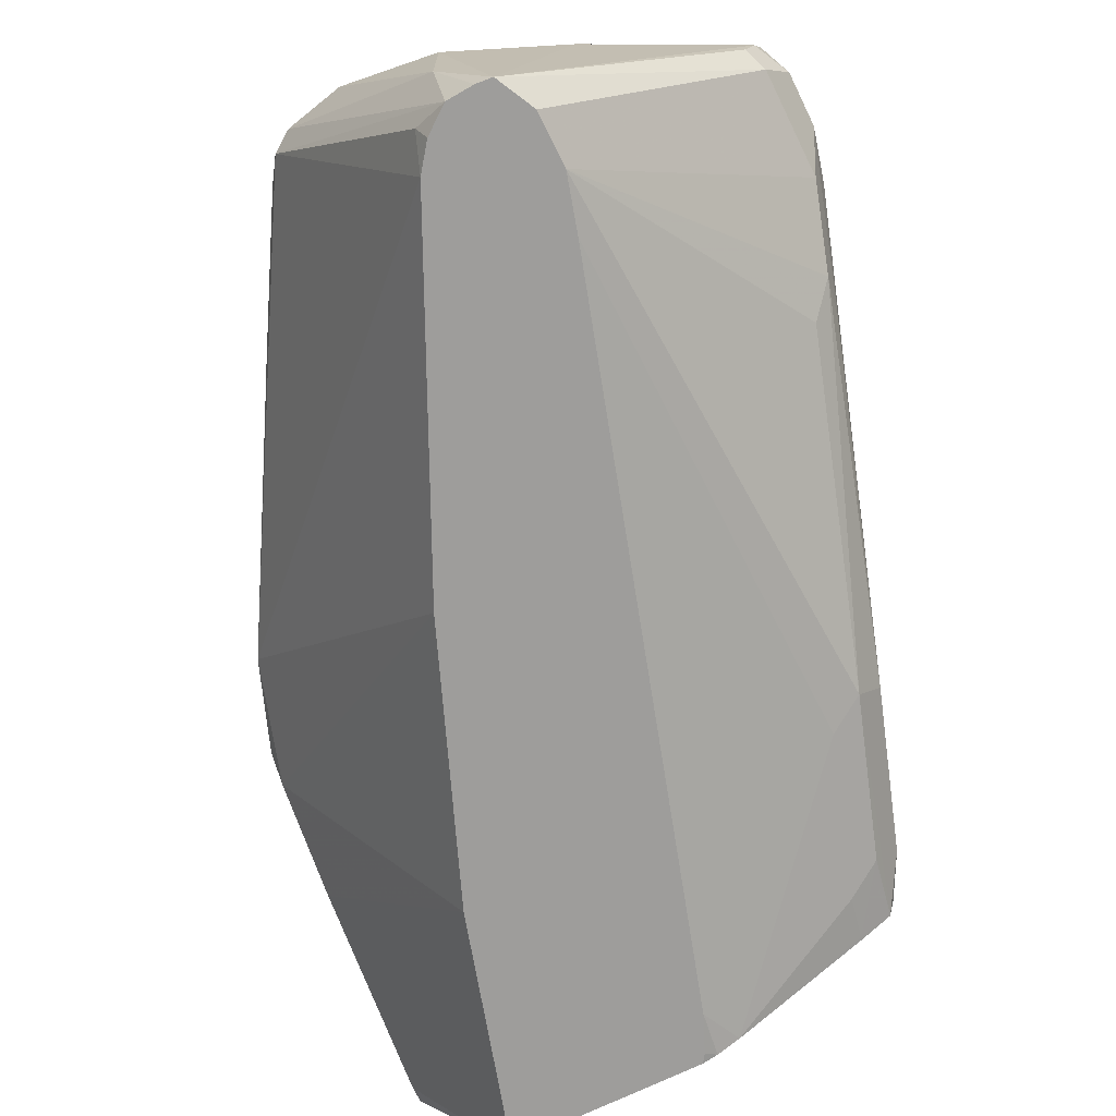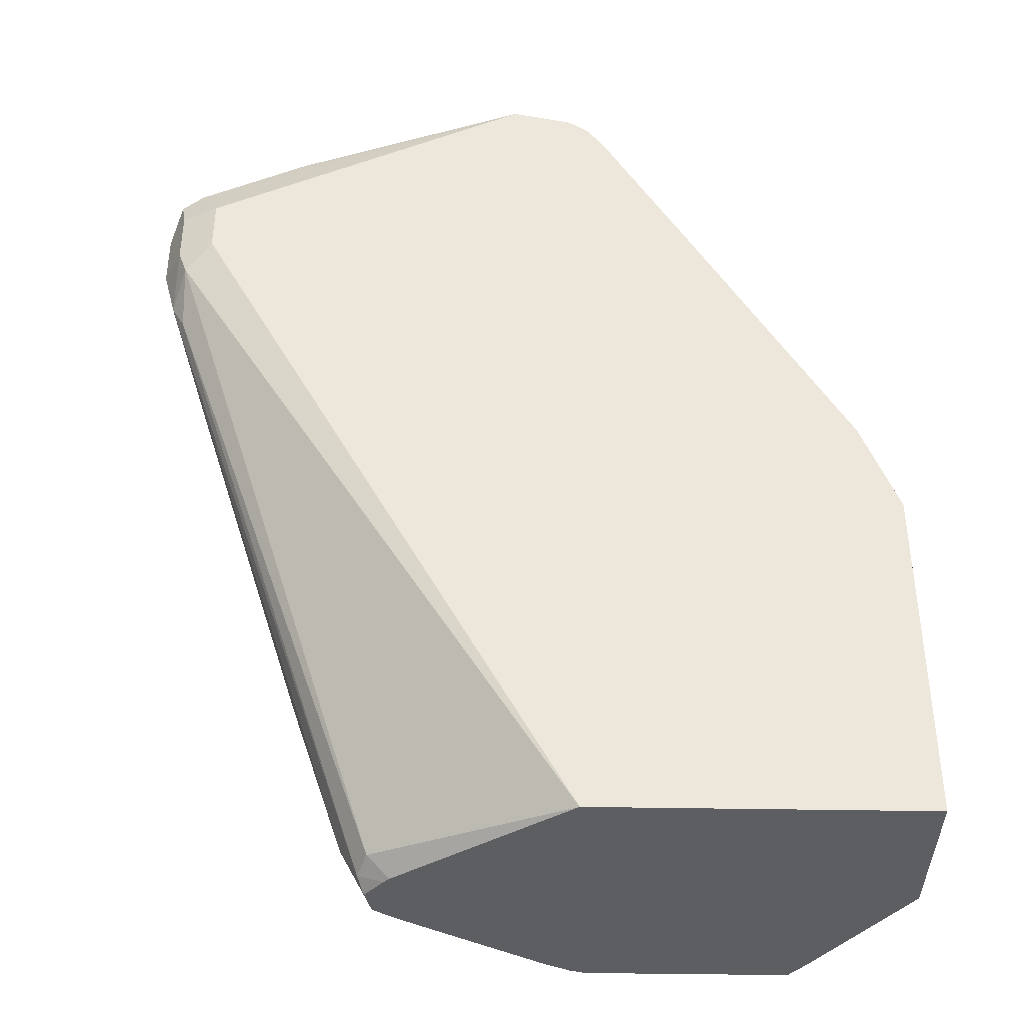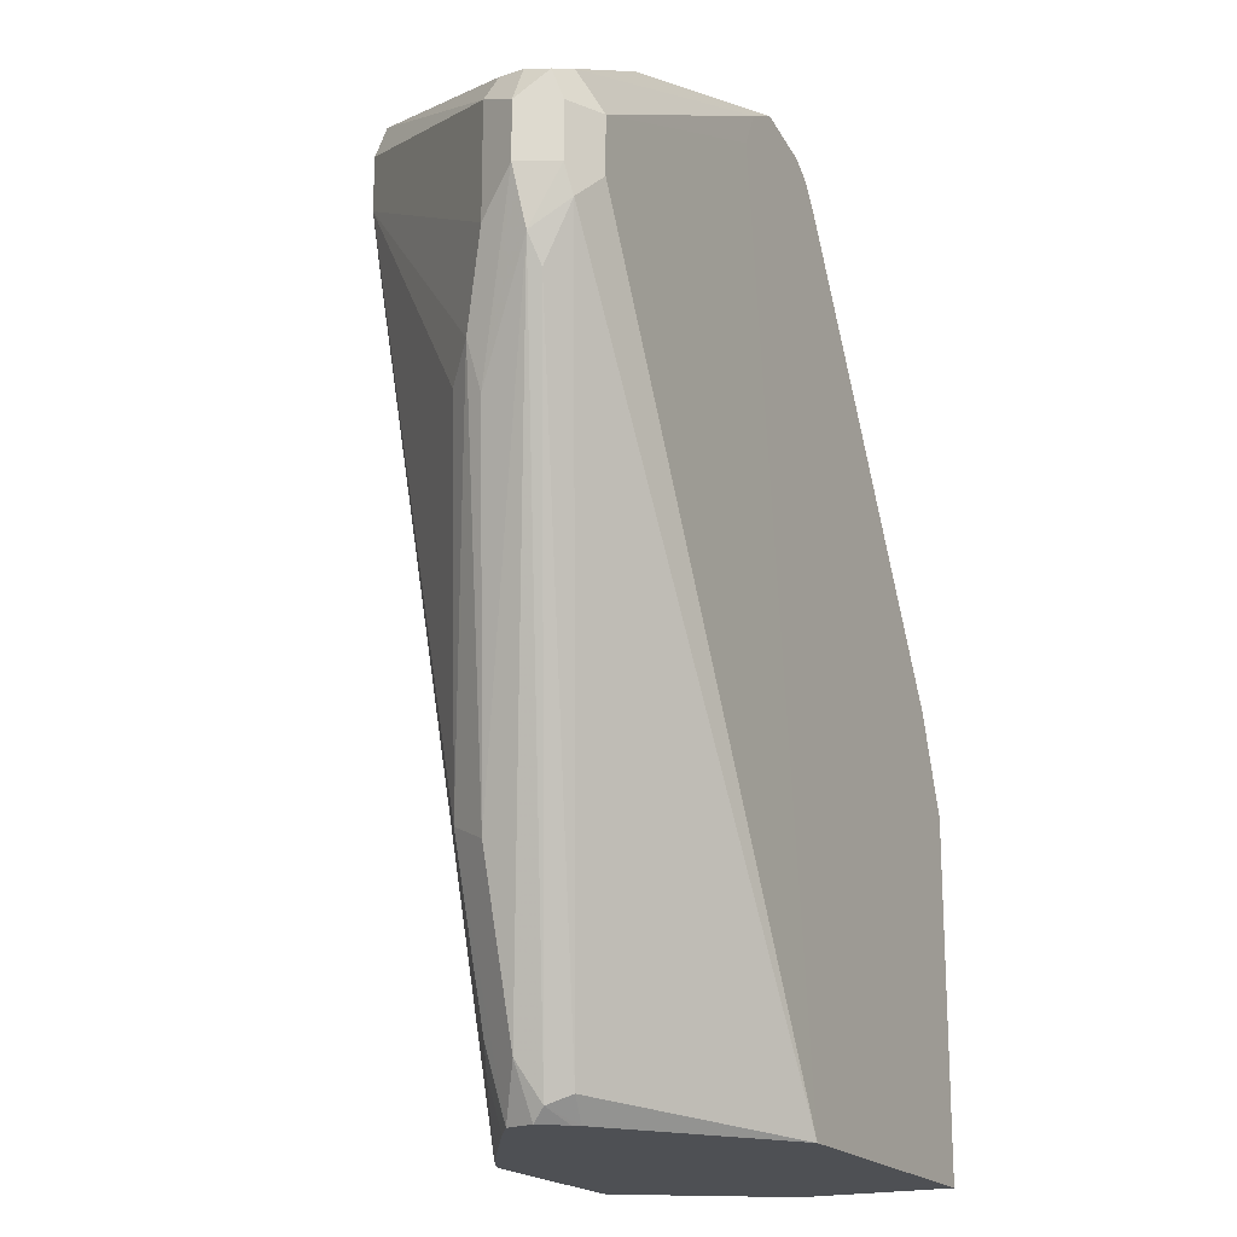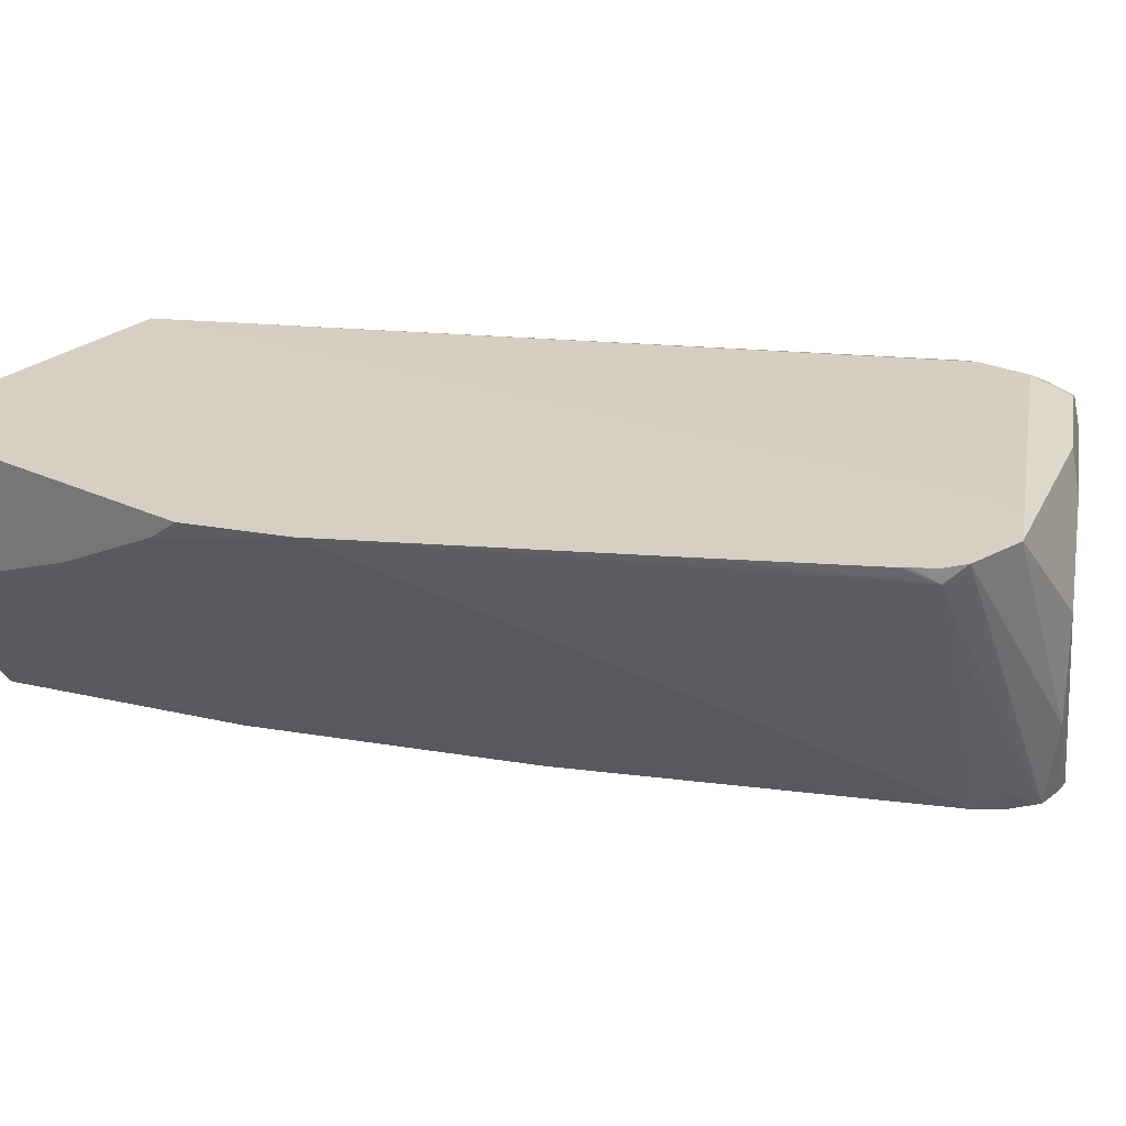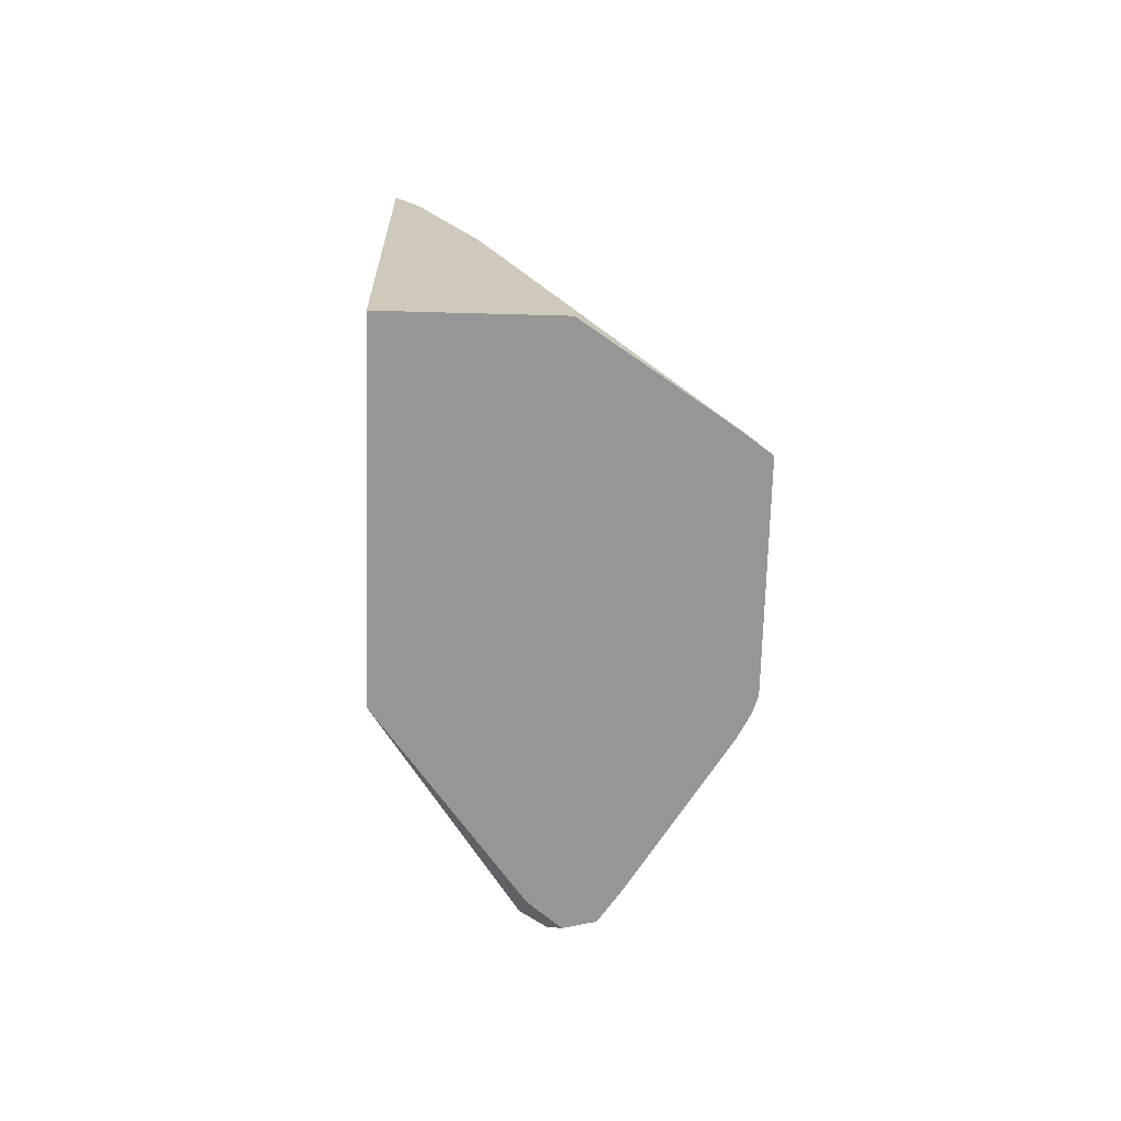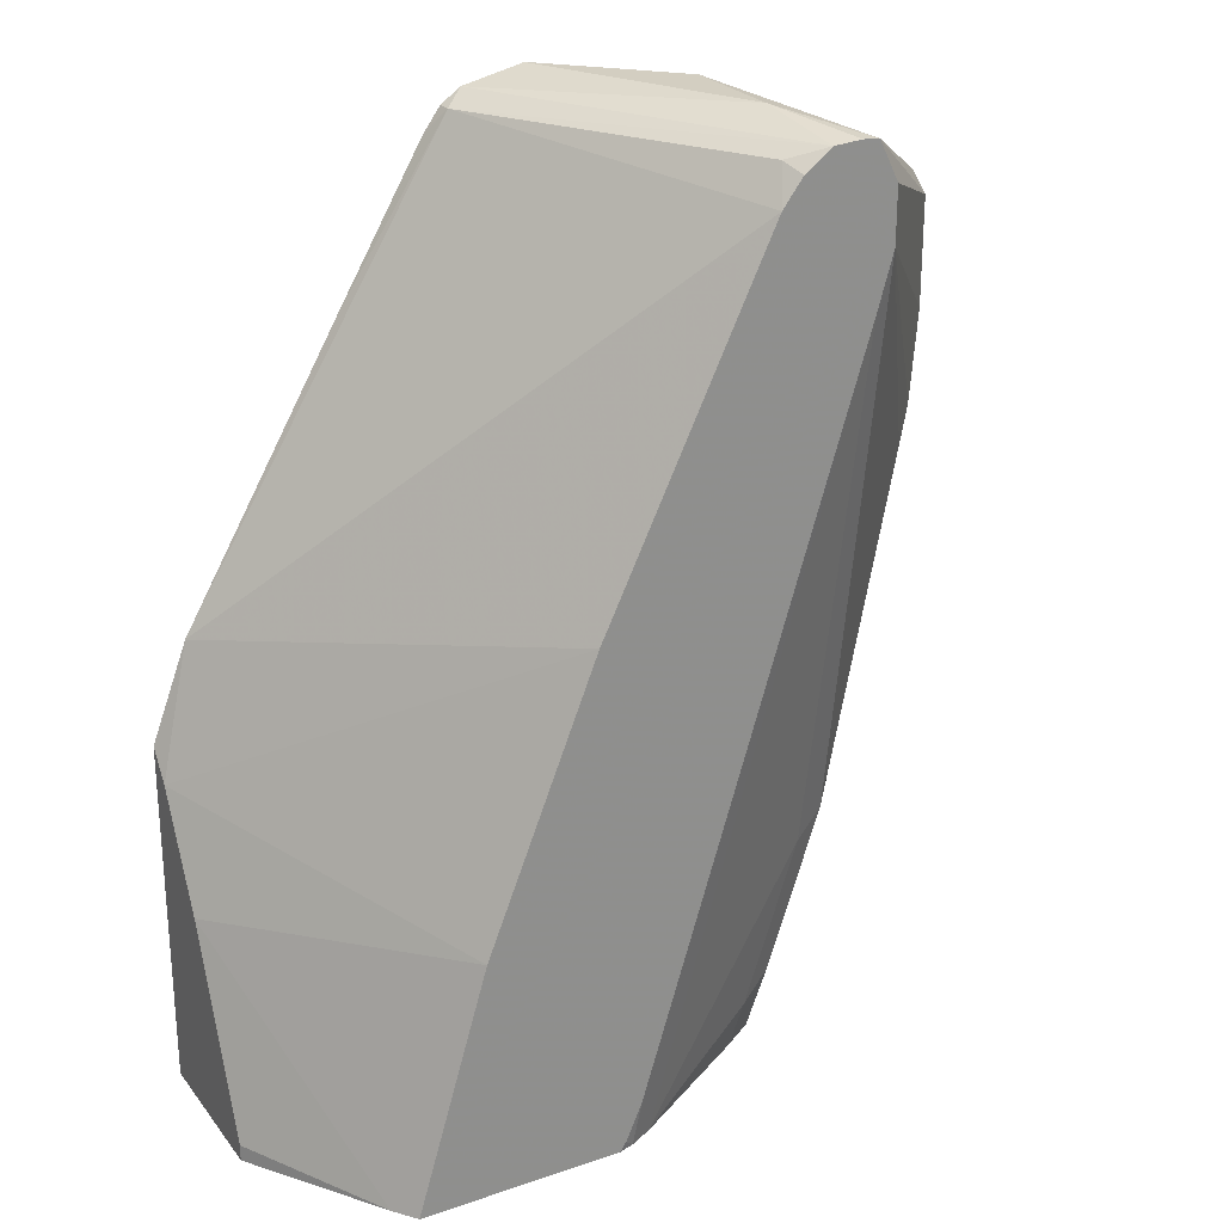
<metadata>
{"format":"obj","ext":"obj","renderer":"f3d","projection":"perspective","resolution":1024,"background":"white","views":[{"elev":-70.4,"azim":-153.8,"up":"+Z"},{"elev":-39.3,"azim":-1.3,"up":"+Y"},{"elev":-19.0,"azim":-63.3,"up":"+Y"},{"elev":26.0,"azim":126.7,"up":"+Z"},{"elev":-68.0,"azim":88.4,"up":"+Y"},{"elev":25.2,"azim":151.2,"up":"+Y"}]}
</metadata>
<code>
v -0.463 0.8102 0.2122
v -0.4565 0.8102 0.225
v -0.4581 0.8391 0.2218
v -0.463 0.8295 0.2122
v -0.4565 0.7973 0.1993
v -0.4469 0.7684 0.1897
v -0.4437 0.7523 0.1929
v -0.4581 0.7909 0.2146
v -0.4533 0.8005 0.2267
v -0.4437 0.8102 0.2315
v -0.4565 0.8295 0.225
v -0.4501 0.8423 0.225
v -0.4565 0.8423 0.2122
v -0.4437 0.8295 0.2315
v -0.4533 0.8439 0.2025
v -0.4565 0.8359 0.1993
v -0.3919 0.8488 0.1228
v -0.4372 0.7587 0.18
v -0.3987 0.643 0.1608
v -0.4051 0.6366 0.1736
v -0.4533 0.7812 0.217
v -0.3858 0.5787 0.1736
v -0.3794 0.5658 0.18
v -0.3761 0.5691 0.1881
v -0.3082 0.5613 0.2318
v -0.3472 0.868 0.2318
v -0.3408 0.8809 0.2318
v -0.4115 0.8616 0.225
v -0.4437 0.8488 0.2122
v -0.385 0.8819 0.1228
v -0.3471 0.8683 0.2318
v -0.3916 0.8687 0.1228
v -0.3919 0.868 0.1228
v -0.3862 0.829 0.1228
v -0.3858 0.6366 0.1543
v -0.3665 0.5787 0.1543
v -0.3794 0.5852 0.1608
v -0.3746 0.5613 0.1655
v -0.3771 0.5613 0.1755
v -0.3703 0.5613 0.184
v -0.3684 0.5613 0.1861
v -0.1932 0.5613 0.2318
v -0.3279 0.8873 0.2318
v -0.4051 0.868 0.2122
v -0.4179 0.8616 0.2122
v -0.3665 0.8873 0.1929
v -0.3665 0.8873 0.1543
v -0.3791 0.8825 0.1228
v -0.3093 0.5781 0.1228
v -0.3151 0.5613 0.1286
v -0.3633 0.5627 0.1575
v -0.363 0.5613 0.1578
v -0.1932 0.5613 0.1774
v -0.1932 0.6854 0.2318
v -0.3276 0.8873 0.2318
v -0.3087 0.8831 0.2318
v -0.3059 0.8825 0.2318
v -0.3692 0.8818 0.1228
v -0.3035 0.5646 0.1228
v -0.3068 0.5613 0.1244
v -0.2244 0.5613 0.1308
v -0.1932 0.5672 0.1774
v -0.1932 0.6752 0.2241
v -0.2062 0.7198 0.2318
v -0.299 0.8777 0.2267
v -0.299 0.8777 0.2318
v -0.3569 0.8777 0.1302
v -0.3598 0.8747 0.1228
v -0.3013 0.5613 0.1228
v -0.2304 0.5613 0.1228
v -0.2556 0.6461 0.1228
v -0.1932 0.6366 0.2048
v -0.2942 0.7425 0.1228
v -0.3527 0.8653 0.1228
v -0.2617 0.816 0.2318
v -0.2935 0.8701 0.2318
v -0.2922 0.868 0.2318
f 29 45 30
f 25 31 26
f 27 43 28
f 28 43 44
f 28 44 45
f 28 45 29
f 30 46 47
f 36 51 37
f 30 45 44
f 30 44 46
f 34 49 50
f 34 50 35
f 35 50 36
f 36 50 51
f 25 27 31
f 30 47 48
f 25 43 27
f 25 42 54
f 25 57 56
f 25 39 38
f 25 38 52
f 25 52 50
f 25 50 60
f 25 60 69
f 25 69 70
f 25 70 61
f 25 61 53
f 25 53 42
f 25 54 64
f 25 64 75
f 25 75 77
f 25 77 76
f 25 76 66
f 25 66 57
f 25 55 43
f 37 51 38
f 25 40 39
f 42 53 62
f 59 69 60
f 61 70 71
f 61 71 72
f 61 72 62
f 63 72 71
f 63 71 73
f 63 73 64
f 64 73 74
f 64 74 65
f 64 65 75
f 65 74 67
f 65 66 76
f 65 76 77
f 65 77 75
f 67 74 68
f 58 67 68
f 38 51 52
f 58 65 67
f 57 65 58
f 42 62 72
f 42 72 63
f 42 63 54
f 43 55 47
f 43 47 46
f 43 46 44
f 47 55 56
f 47 56 57
f 47 57 58
f 47 58 48
f 49 59 60
f 49 60 50
f 50 52 51
f 53 61 62
f 54 63 64
f 57 66 65
f 25 41 40
f 25 56 55
f 23 41 24
f 5 33 17
f 5 17 6
f 6 17 18
f 6 18 19
f 6 19 20
f 6 20 7
f 7 20 8
f 8 21 9
f 8 20 22
f 8 22 23
f 8 23 21
f 9 21 24
f 9 24 25
f 9 25 10
f 10 26 14
f 5 16 33
f 10 25 26
f 4 15 16
f 3 11 14
f 1 2 3
f 1 3 4
f 1 4 16
f 1 16 5
f 1 5 6
f 1 6 7
f 1 7 8
f 1 8 2
f 2 8 9
f 2 9 10
f 2 10 14
f 2 14 11
f 2 11 3
f 3 12 13
f 3 13 4
f 3 14 12
f 12 14 27
f 4 13 15
f 12 28 29
f 17 59 49
f 17 49 34
f 17 34 35
f 17 35 19
f 17 19 18
f 19 36 37
f 19 37 38
f 19 38 22
f 19 22 20
f 21 23 24
f 22 38 39
f 22 39 23
f 23 39 40
f 23 40 41
f 12 27 28
f 17 69 59
f 17 70 69
f 19 35 36
f 15 30 16
f 17 71 70
f 13 29 30
f 13 30 15
f 14 26 31
f 14 31 27
f 16 30 32
f 16 32 33
f 12 29 13
f 17 33 32
f 17 30 48
f 17 48 58
f 17 58 68
f 17 68 74
f 17 74 73
f 17 73 71
f 24 41 25
f 17 32 30

</code>
